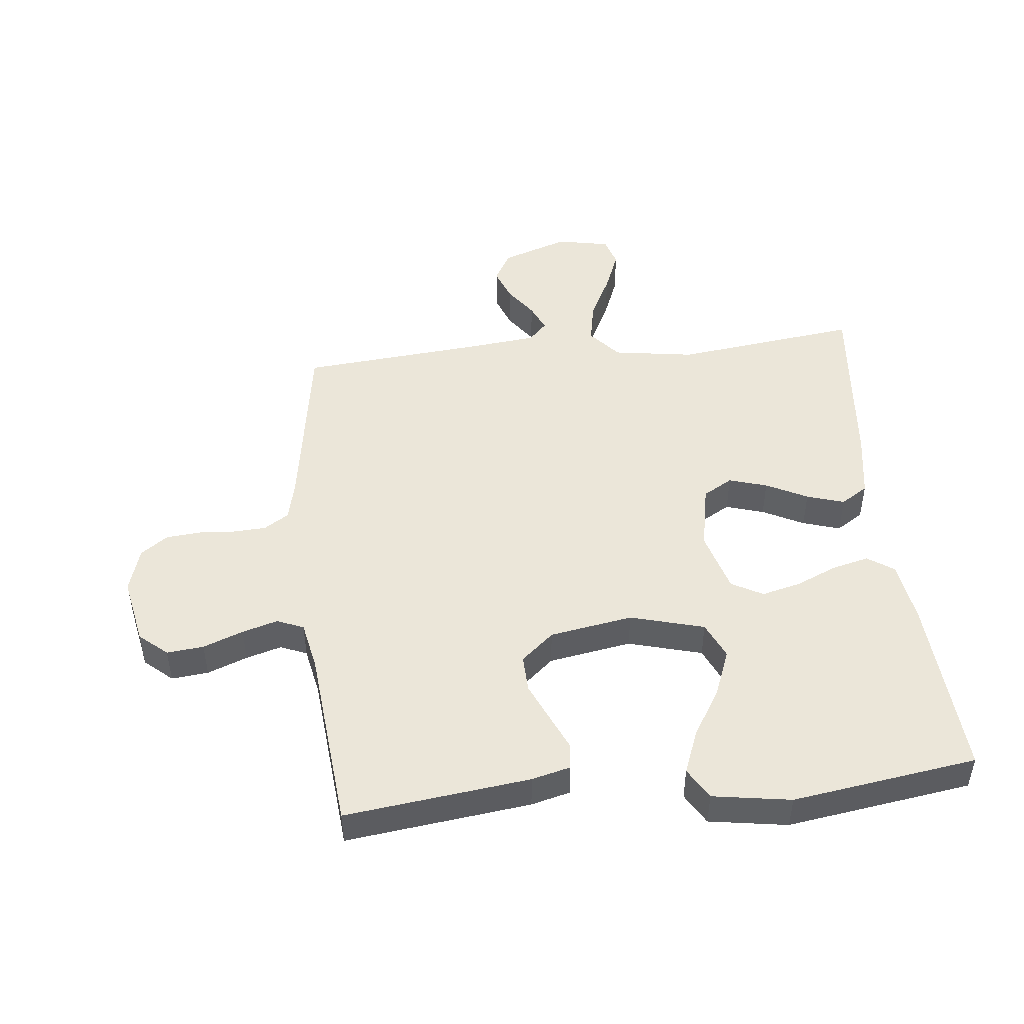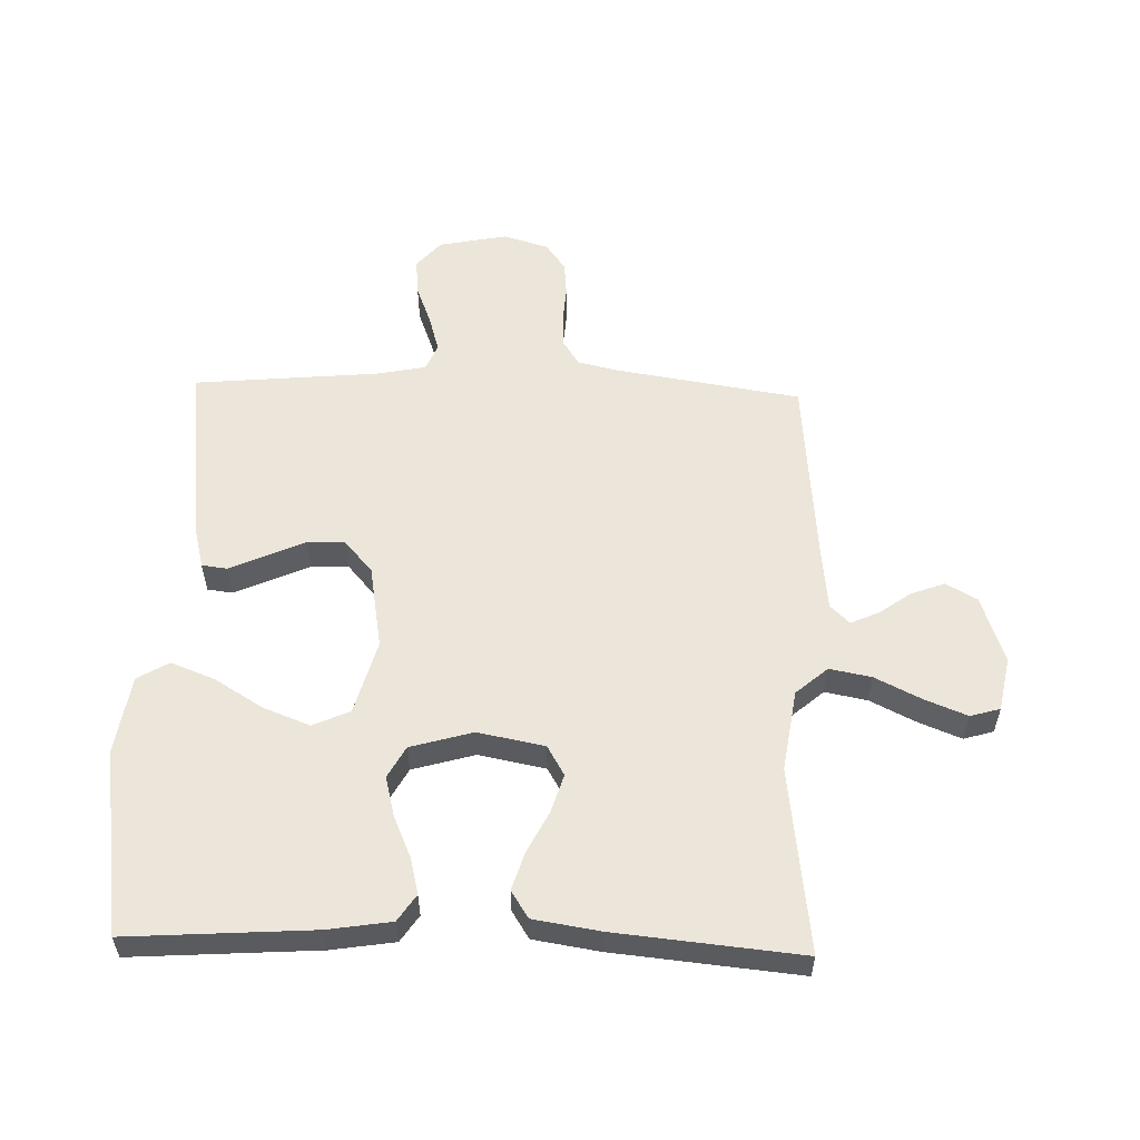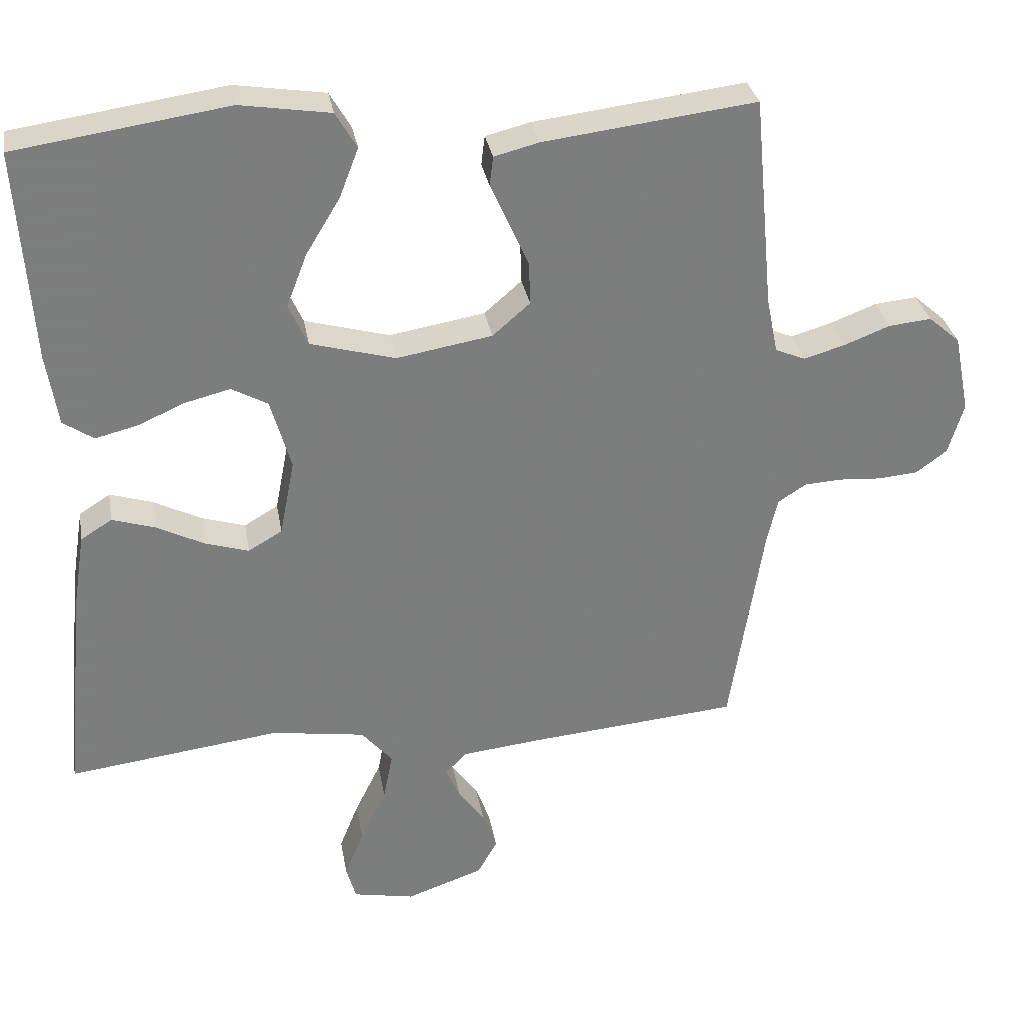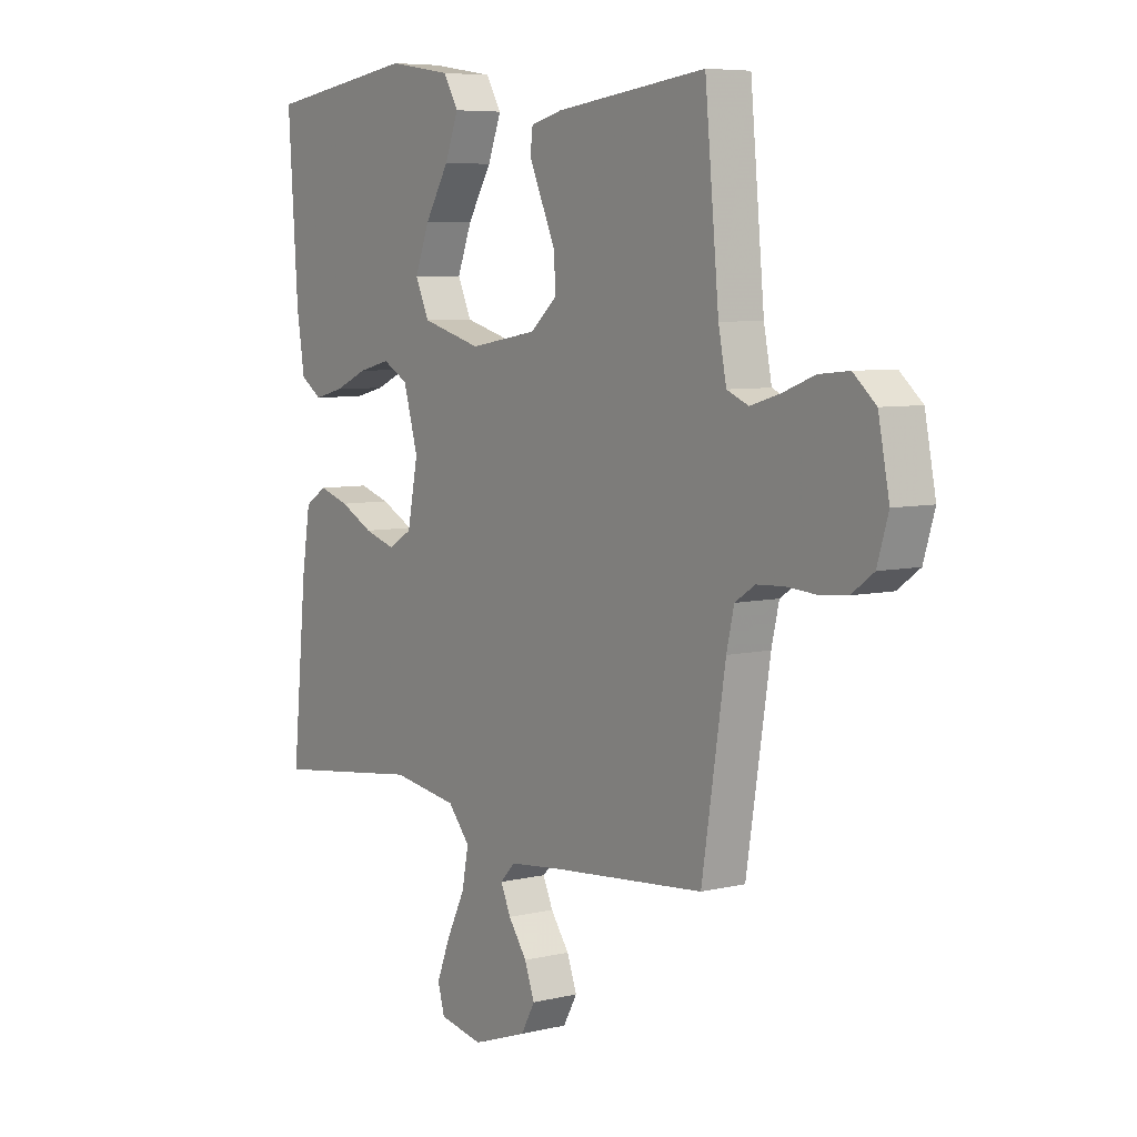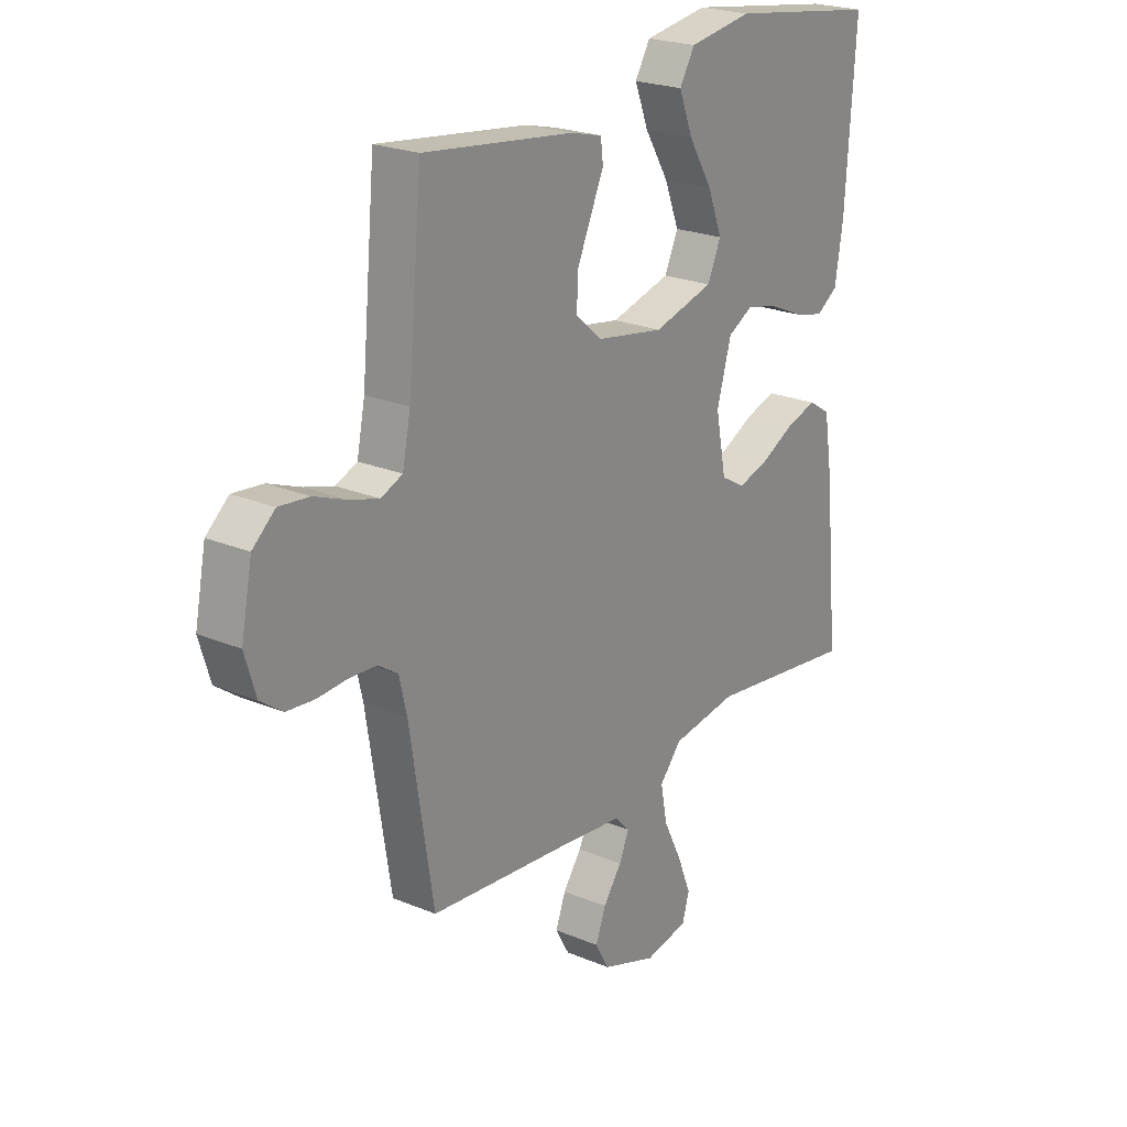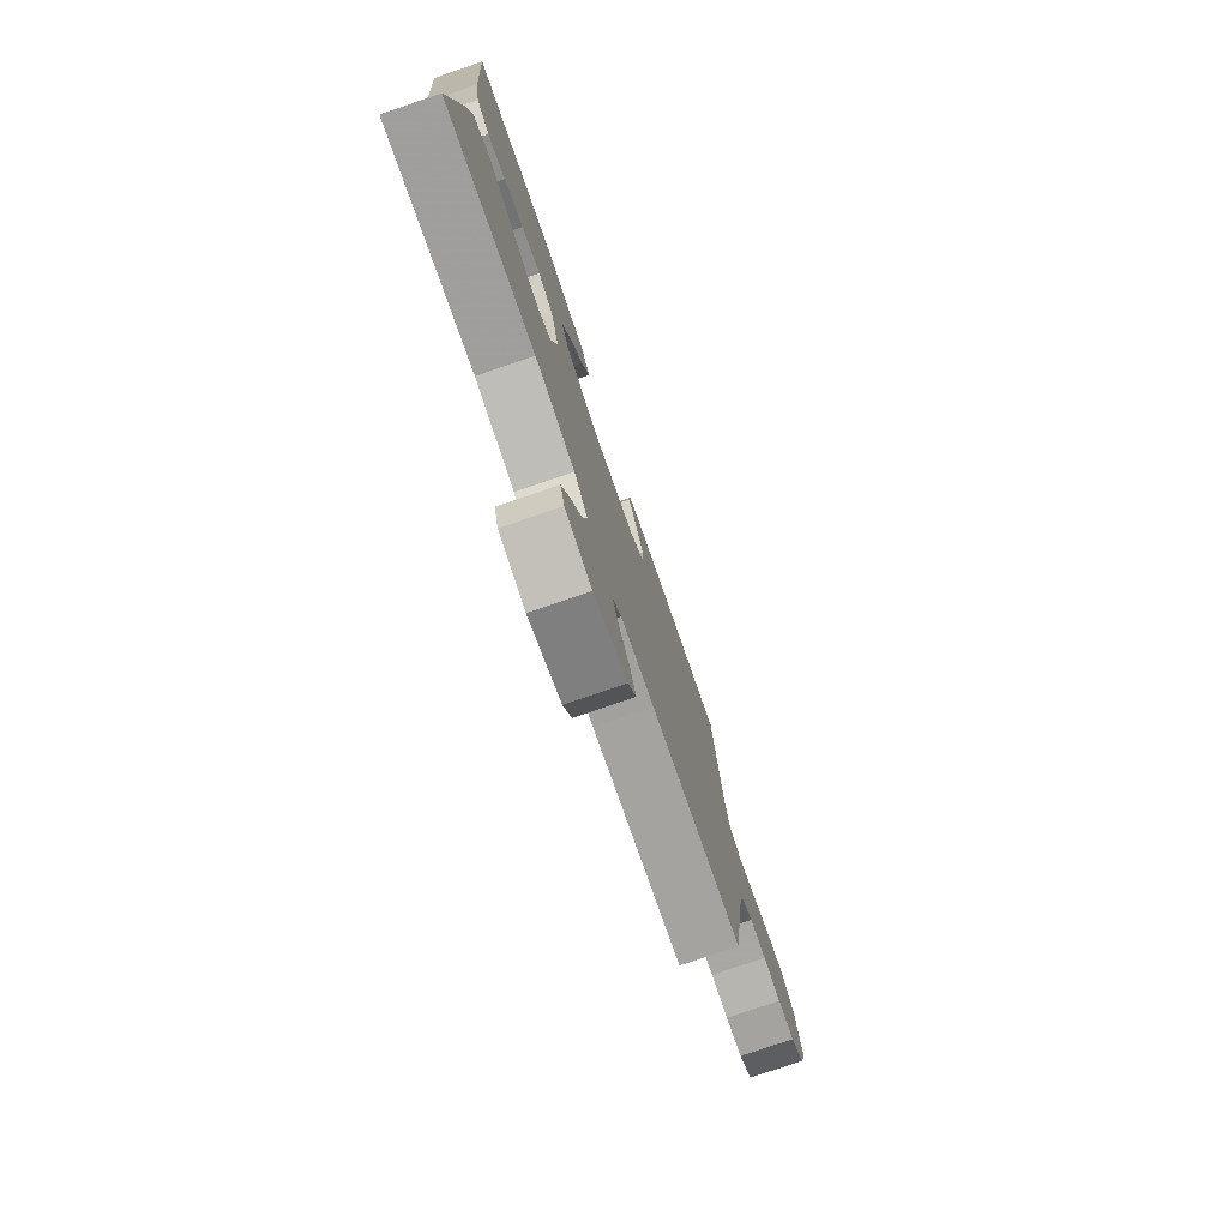
<metadata>
{"format":"obj","ext":"obj","renderer":"f3d","projection":"perspective","resolution":1024,"background":"white","views":[{"elev":47.9,"azim":-6.0,"up":"+Y"},{"elev":56.5,"azim":91.7,"up":"+Y"},{"elev":31.5,"azim":170.2,"up":"+Z"},{"elev":6.5,"azim":-125.3,"up":"+Z"},{"elev":22.8,"azim":-54.3,"up":"+Z"},{"elev":-77.7,"azim":108.8,"up":"+Z"}]}
</metadata>
<code>
v -0.5 0.07 0.5
v -0.2 0.07 0.463
v -0.137 0.07 0.447
v -0.132 0.07 0.406
v -0.158 0.07 0.348
v -0.186 0.07 0.285
v -0.188 0.07 0.225
v -0.135 0.07 0.179
v 0 0.07 0.156
v 0.12 0.07 0.189
v 0.147 0.07 0.249
v 0.118 0.07 0.324
v 0.07 0.07 0.403
v 0.043 0.07 0.473
v 0.073 0.07 0.524
v 0.2 0.07 0.544
v 0.5 0.07 0.5
v 0.48 0.07 0.2
v 0.464 0.07 0.098
v 0.421 0.07 0.069
v 0.361 0.07 0.084
v 0.295 0.07 0.113
v 0.231 0.07 0.129
v 0.18 0.07 0.101
v 0.151 0.07 0
v 0.172 0.07 -0.108
v 0.22 0.07 -0.136
v 0.282 0.07 -0.117
v 0.349 0.07 -0.083
v 0.41 0.07 -0.064
v 0.454 0.07 -0.092
v 0.471 0.07 -0.2
v 0.5 0.07 -0.5
v 0.2 0.07 -0.462
v 0.068 0.07 -0.482
v 0.024 0.07 -0.533
v 0.037 0.07 -0.601
v 0.074 0.07 -0.676
v 0.101 0.07 -0.744
v 0.087 0.07 -0.792
v 0 0.07 -0.809
v -0.109 0.07 -0.771
v -0.137 0.07 -0.721
v -0.117 0.07 -0.667
v -0.08 0.07 -0.615
v -0.06 0.07 -0.57
v -0.09 0.07 -0.539
v -0.2 0.07 -0.527
v -0.5 0.07 -0.5
v -0.547 0.07 -0.2
v -0.562 0.07 -0.135
v -0.602 0.07 -0.109
v -0.656 0.07 -0.106
v -0.715 0.07 -0.11
v -0.771 0.07 -0.105
v -0.815 0.07 -0.073
v -0.837 0.07 0
v -0.815 0.07 0.111
v -0.77 0.07 0.15
v -0.71 0.07 0.144
v -0.645 0.07 0.119
v -0.587 0.07 0.102
v -0.544 0.07 0.12
v -0.528 0.07 0.2
v -0.5 0 0.5
v -0.2 0 0.463
v -0.137 0 0.447
v -0.132 0 0.406
v -0.158 0 0.348
v -0.186 0 0.285
v -0.188 0 0.225
v -0.135 0 0.179
v 0 0 0.156
v 0.12 0 0.189
v 0.147 0 0.249
v 0.118 0 0.324
v 0.07 0 0.403
v 0.043 0 0.473
v 0.073 0 0.524
v 0.2 0 0.544
v 0.5 0 0.5
v 0.48 0 0.2
v 0.464 0 0.098
v 0.421 0 0.069
v 0.361 0 0.084
v 0.295 0 0.113
v 0.231 0 0.129
v 0.18 0 0.101
v 0.151 0 0
v 0.172 0 -0.108
v 0.22 0 -0.136
v 0.282 0 -0.117
v 0.349 0 -0.083
v 0.41 0 -0.064
v 0.454 0 -0.092
v 0.471 0 -0.2
v 0.5 0 -0.5
v 0.2 0 -0.462
v 0.068 0 -0.482
v 0.024 0 -0.533
v 0.037 0 -0.601
v 0.074 0 -0.676
v 0.101 0 -0.744
v 0.087 0 -0.792
v 0 0 -0.809
v -0.109 0 -0.771
v -0.137 0 -0.721
v -0.117 0 -0.667
v -0.08 0 -0.615
v -0.06 0 -0.57
v -0.09 0 -0.539
v -0.2 0 -0.527
v -0.5 0 -0.5
v -0.547 0 -0.2
v -0.562 0 -0.135
v -0.602 0 -0.109
v -0.656 0 -0.106
v -0.715 0 -0.11
v -0.771 0 -0.105
v -0.815 0 -0.073
v -0.837 0 0
v -0.815 0 0.111
v -0.77 0 0.15
v -0.71 0 0.144
v -0.645 0 0.119
v -0.587 0 0.102
v -0.544 0 0.12
v -0.528 0 0.2
f 59 60 61
f 58 59 61
f 57 58 61
f 56 57 61
f 55 56 61
f 54 55 61
f 53 54 61
f 52 53 61 62
f 51 52 62 63
f 48 49 50
f 51 63 64
f 50 51 64
f 48 50 64
f 47 48 64
f 43 44 45
f 42 43 45
f 41 42 45
f 40 41 45
f 39 40 45
f 38 39 45
f 37 38 45
f 36 37 45 46
f 47 64 1
f 46 47 1
f 36 46 1
f 35 36 1
f 32 33 34
f 31 32 34
f 30 31 34
f 29 30 34
f 28 29 34
f 20 21 22
f 19 20 22
f 18 19 22
f 17 18 22
f 16 17 22
f 15 16 22
f 14 15 22
f 13 14 22
f 12 13 22
f 11 12 22 23
f 10 11 23 24
f 3 4 5
f 2 3 5
f 1 2 5
f 1 5 6
f 27 28 34 35
f 26 27 35
f 25 26 35
f 9 10 24 25
f 8 9 25 35
f 7 8 35
f 1 6 7
f 1 7 35
f 125 124 123
f 125 123 122
f 125 122 121
f 125 121 120
f 125 120 119
f 125 119 118
f 125 118 117
f 126 125 117 116
f 127 126 116 115
f 114 113 112
f 128 127 115
f 128 115 114
f 128 114 112
f 128 112 111
f 109 108 107
f 109 107 106
f 109 106 105
f 109 105 104
f 109 104 103
f 109 103 102
f 109 102 101
f 110 109 101 100
f 65 128 111
f 65 111 110
f 65 110 100
f 65 100 99
f 98 97 96
f 98 96 95
f 98 95 94
f 98 94 93
f 98 93 92
f 86 85 84
f 86 84 83
f 86 83 82
f 86 82 81
f 86 81 80
f 86 80 79
f 86 79 78
f 86 78 77
f 86 77 76
f 87 86 76 75
f 88 87 75 74
f 69 68 67
f 69 67 66
f 69 66 65
f 70 69 65
f 99 98 92 91
f 99 91 90
f 99 90 89
f 89 88 74 73
f 99 89 73 72
f 99 72 71
f 71 70 65
f 99 71 65
f 1 65 66 2
f 2 66 67 3
f 3 67 68 4
f 4 68 69 5
f 5 69 70 6
f 6 70 71 7
f 7 71 72 8
f 8 72 73 9
f 9 73 74 10
f 10 74 75 11
f 11 75 76 12
f 12 76 77 13
f 13 77 78 14
f 14 78 79 15
f 15 79 80 16
f 16 80 81 17
f 17 81 82 18
f 18 82 83 19
f 19 83 84 20
f 20 84 85 21
f 21 85 86 22
f 22 86 87 23
f 23 87 88 24
f 24 88 89 25
f 25 89 90 26
f 26 90 91 27
f 27 91 92 28
f 28 92 93 29
f 29 93 94 30
f 30 94 95 31
f 31 95 96 32
f 32 96 97 33
f 33 97 98 34
f 34 98 99 35
f 35 99 100 36
f 36 100 101 37
f 37 101 102 38
f 38 102 103 39
f 39 103 104 40
f 40 104 105 41
f 41 105 106 42
f 42 106 107 43
f 43 107 108 44
f 44 108 109 45
f 45 109 110 46
f 46 110 111 47
f 47 111 112 48
f 48 112 113 49
f 49 113 114 50
f 50 114 115 51
f 51 115 116 52
f 52 116 117 53
f 53 117 118 54
f 54 118 119 55
f 55 119 120 56
f 56 120 121 57
f 57 121 122 58
f 58 122 123 59
f 59 123 124 60
f 60 124 125 61
f 61 125 126 62
f 62 126 127 63
f 63 127 128 64
f 64 128 65 1

</code>
